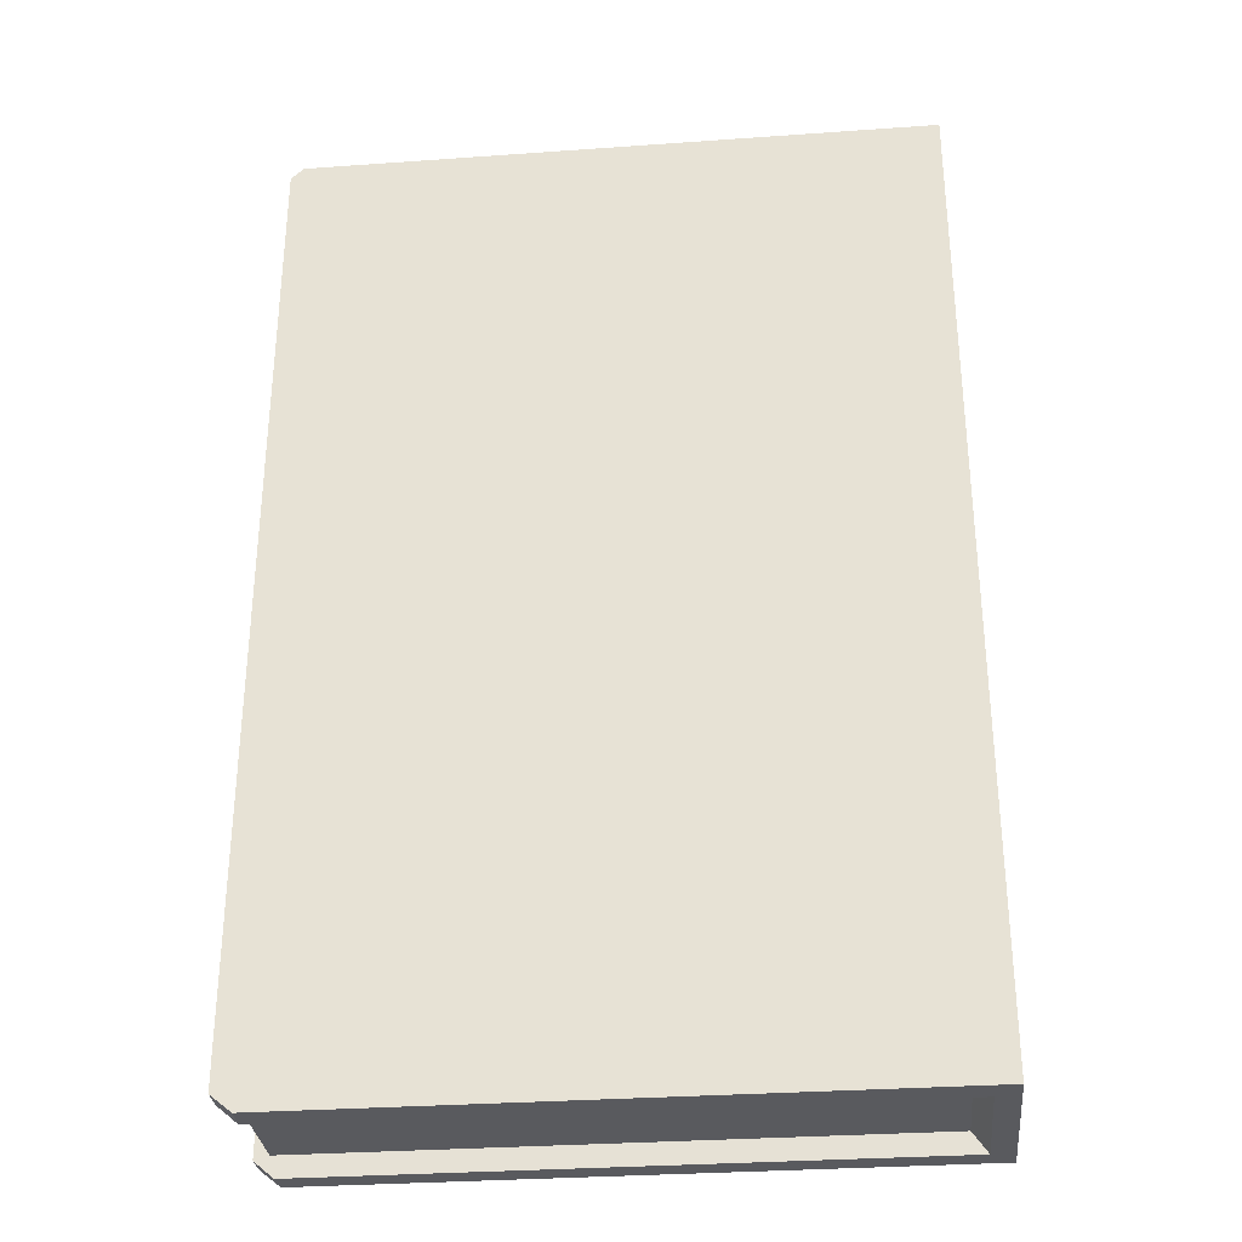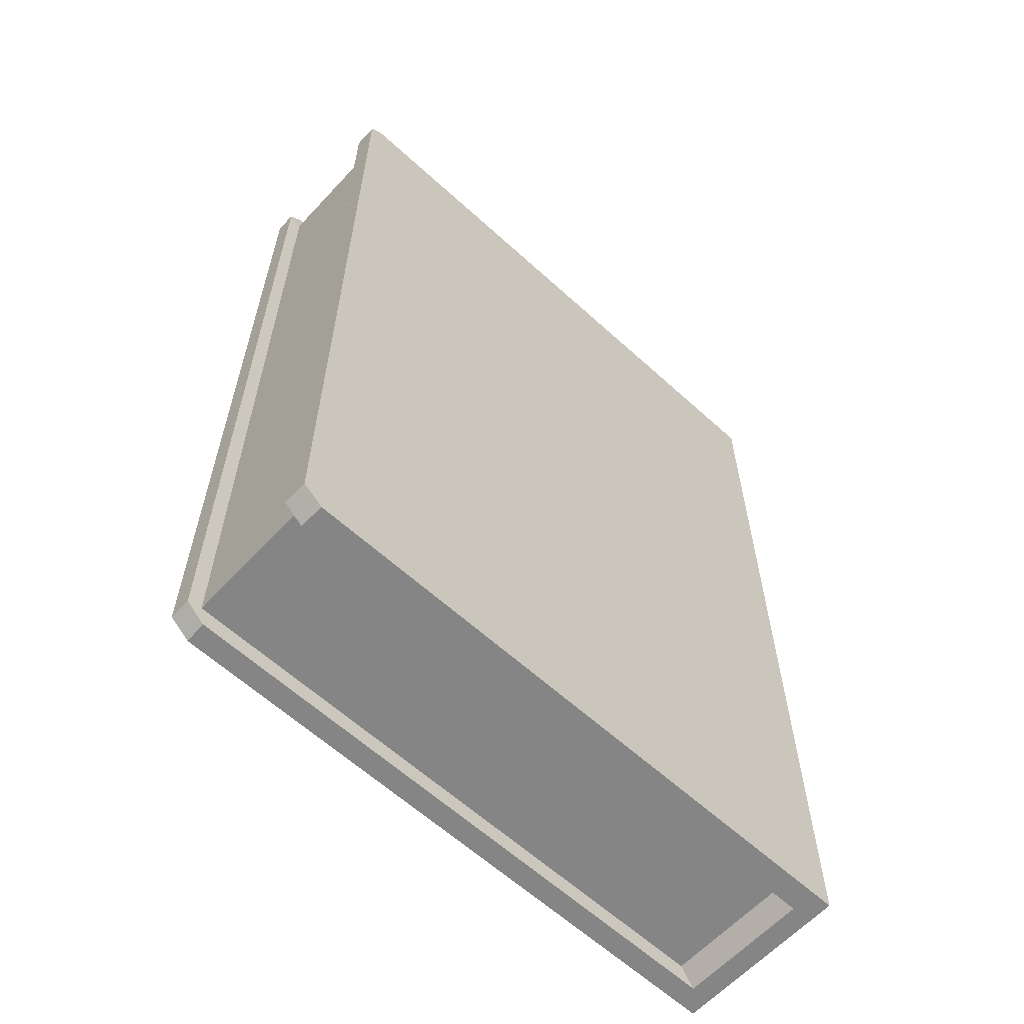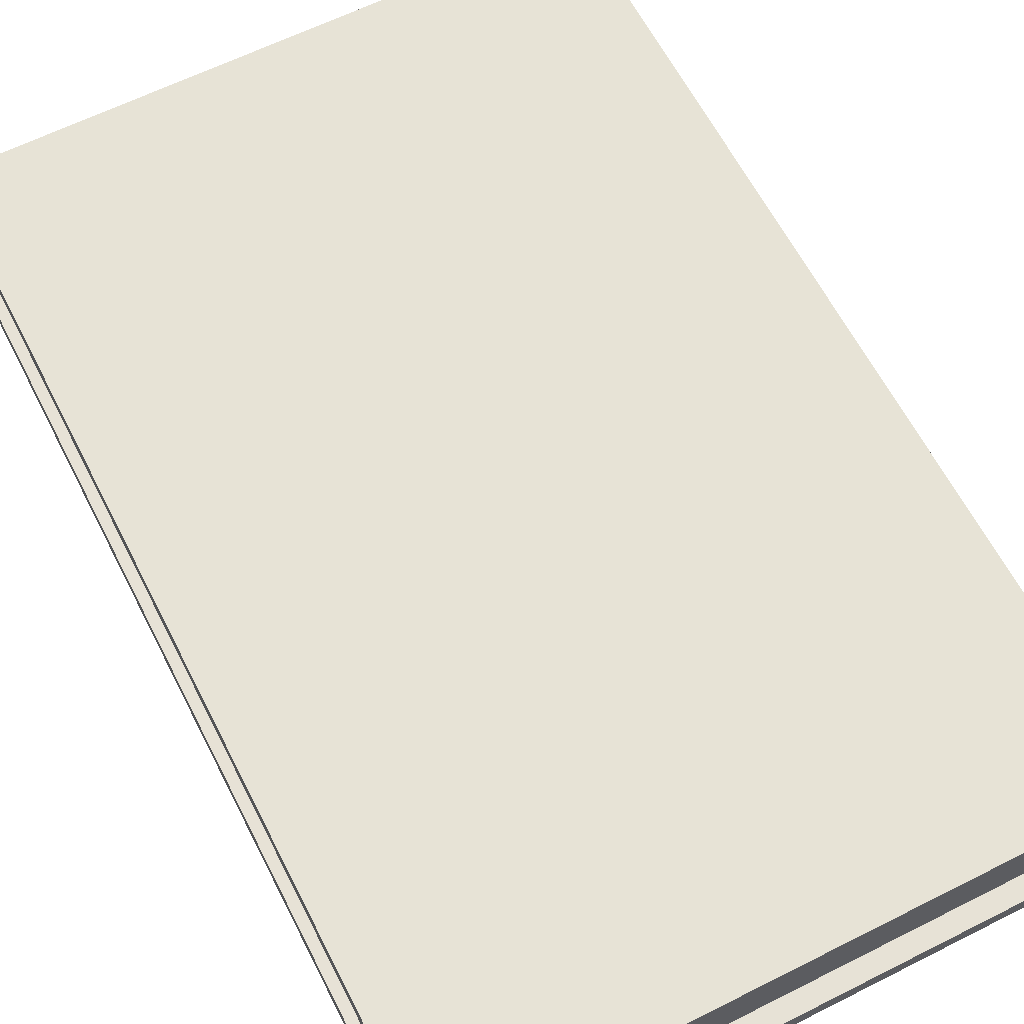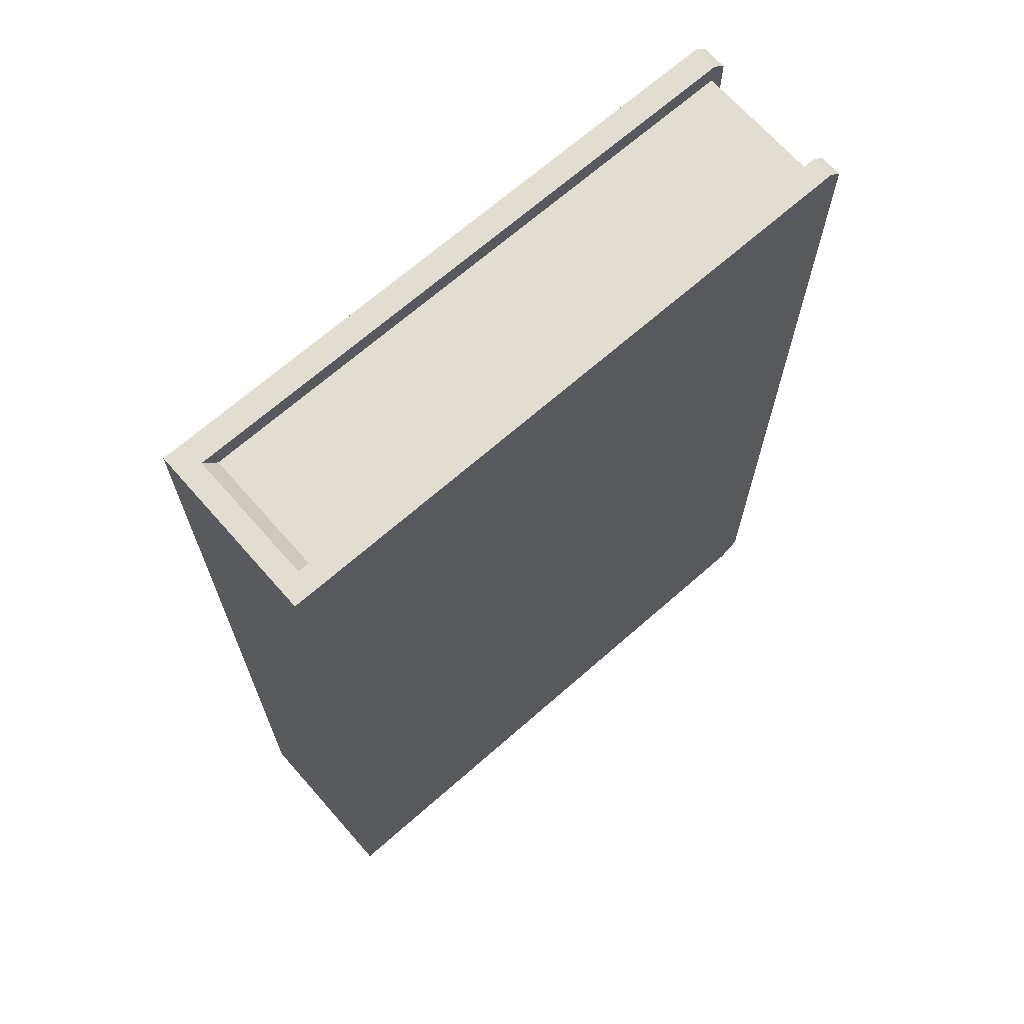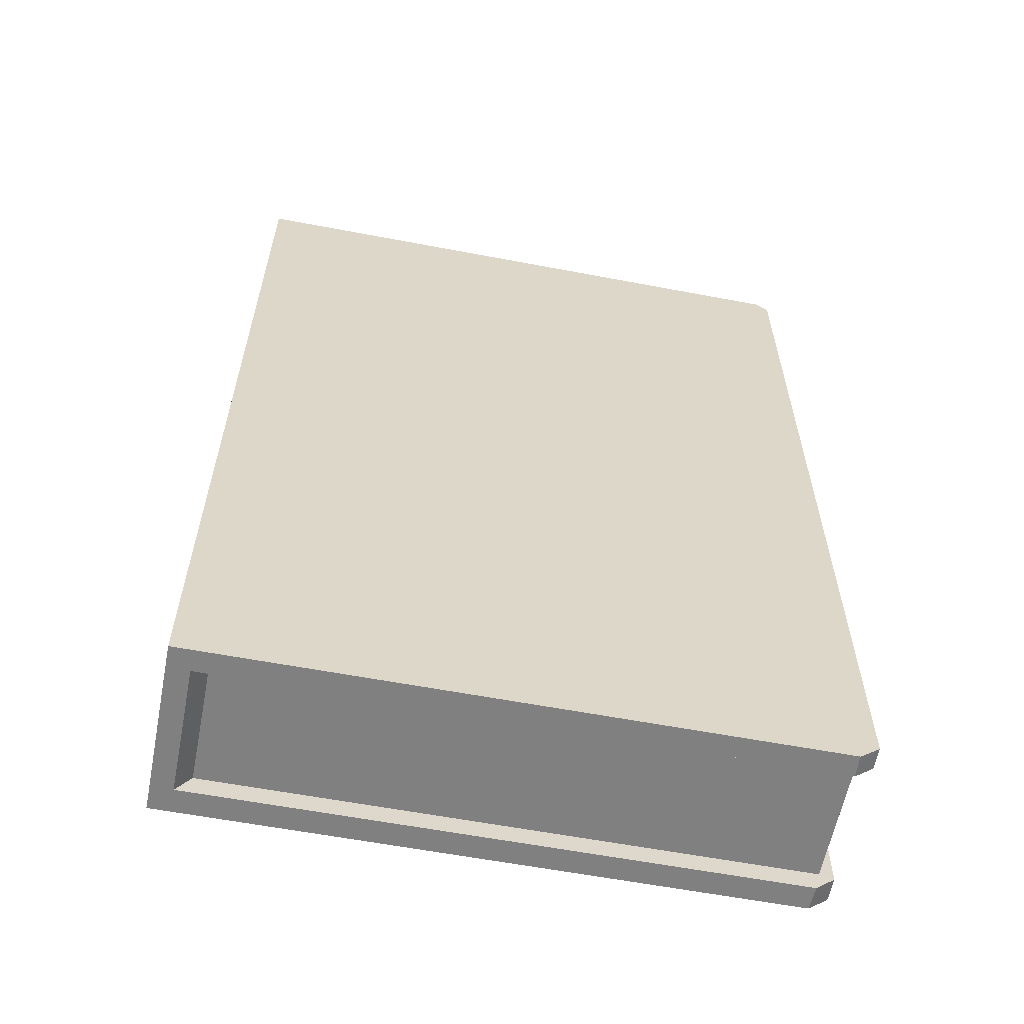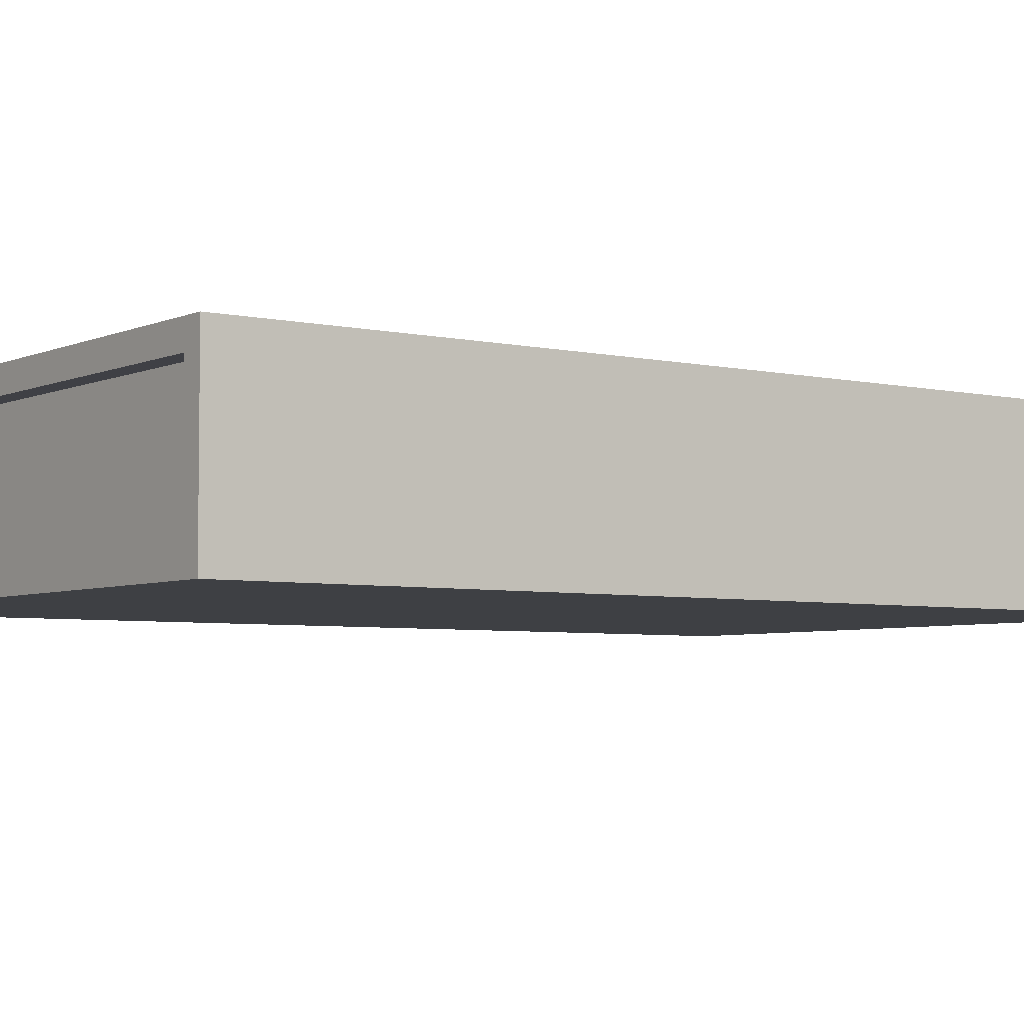
<metadata>
{"format":"obj","ext":"obj","renderer":"f3d","projection":"perspective","resolution":1024,"background":"white","views":[{"elev":-31.5,"azim":5.8,"up":"+Y"},{"elev":-61.7,"azim":-42.8,"up":"+Y"},{"elev":62.6,"azim":-27.0,"up":"+Z"},{"elev":68.5,"azim":138.7,"up":"+Y"},{"elev":-60.1,"azim":169.0,"up":"+Y"},{"elev":-4.7,"azim":53.9,"up":"+Z"}]}
</metadata>
<code>
o Cube.001_Cube.004
v -0.08101 0.003461 0.01711
v -0.08101 0.2535 0.01711
v -0.08101 0.003461 -0.01737
v -0.08101 0.2535 -0.01737
v 0.08101 -0.000883 0.01711
v 0.08101 0.2567 0.01711
v 0.08101 -0.000883 -0.01737
v 0.08101 0.2567 -0.01737
v -0.08101 0.003461 0.02372
v -0.08101 0.2535 0.02372
v 0.08674 -0.000883 0.02372
v 0.08674 0.2567 0.02372
v -0.08101 0.003461 -0.02319
v -0.08101 0.2535 -0.02319
v 0.08674 -0.000883 -0.02319
v 0.08674 0.2567 -0.02319
v 0.08674 -0.000883 0.01711
v 0.08674 0.2567 0.01711
v 0.08674 -0.000883 -0.01737
v 0.08674 0.2567 -0.01737
v -0.0772 0.004494 0.01702
v -0.0772 0.2513 0.01702
v -0.0772 0.004494 -0.01729
v -0.0772 0.2513 -0.01729
v 0.0772 0.004494 0.01702
v 0.0772 0.2513 0.01702
v 0.0772 0.004494 -0.01729
v 0.0772 0.2513 -0.01729
v -0.07767 0.2567 -0.02319
v -0.0777 0.2567 -0.01737
v -0.0777 0.2567 0.01711
v -0.07775 0.2567 0.02372
v -0.07591 -0.000883 0.01711
v -0.07561 -0.000883 0.02372
v -0.07591 -0.000883 -0.01737
v -0.07561 -0.000883 -0.02319
f 2 31 6 26 22
f 7 15 19
f 6 12 18
f 31 2 10 32
f 3 35 7 27 23
f 6 8 28 26
f 11 12 32 10 9 34
f 8 6 18 20
f 2 1 9 10
f 33 5 11 34
f 13 14 29 16 15 36
f 35 3 13 36
f 30 8 16 29
f 3 4 14 13
f 20 19 15 16
f 19 20 18 17
f 17 18 12 11
f 11 5 17
f 5 7 19 17
f 16 8 20
f 21 22 24 23
f 23 27 25 21
f 28 24 22 26
f 7 5 25 27
f 8 30 4 24 28
f 4 3 23 24
f 1 2 22 21
f 5 33 1 21 25
f 6 31 32 12
f 4 30 29 14
f 1 33 34 9
f 7 35 36 15

</code>
